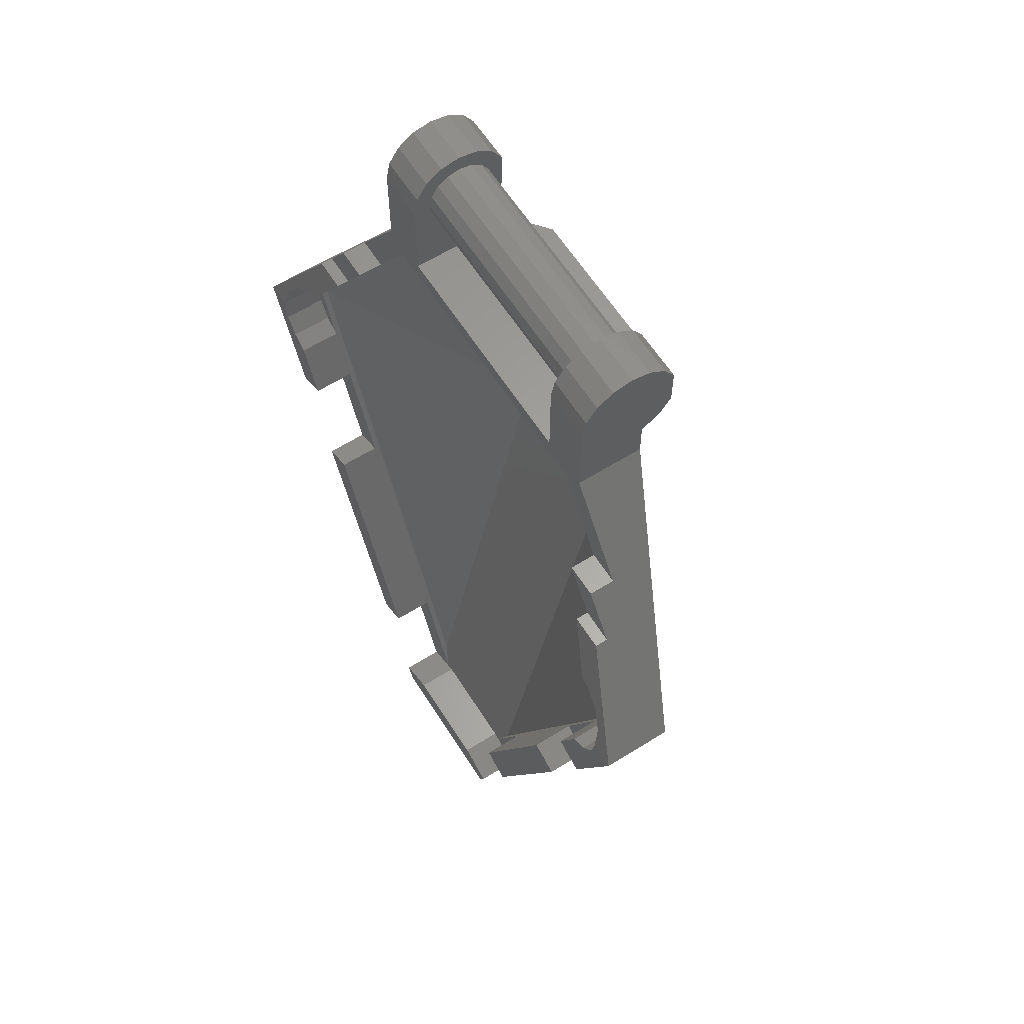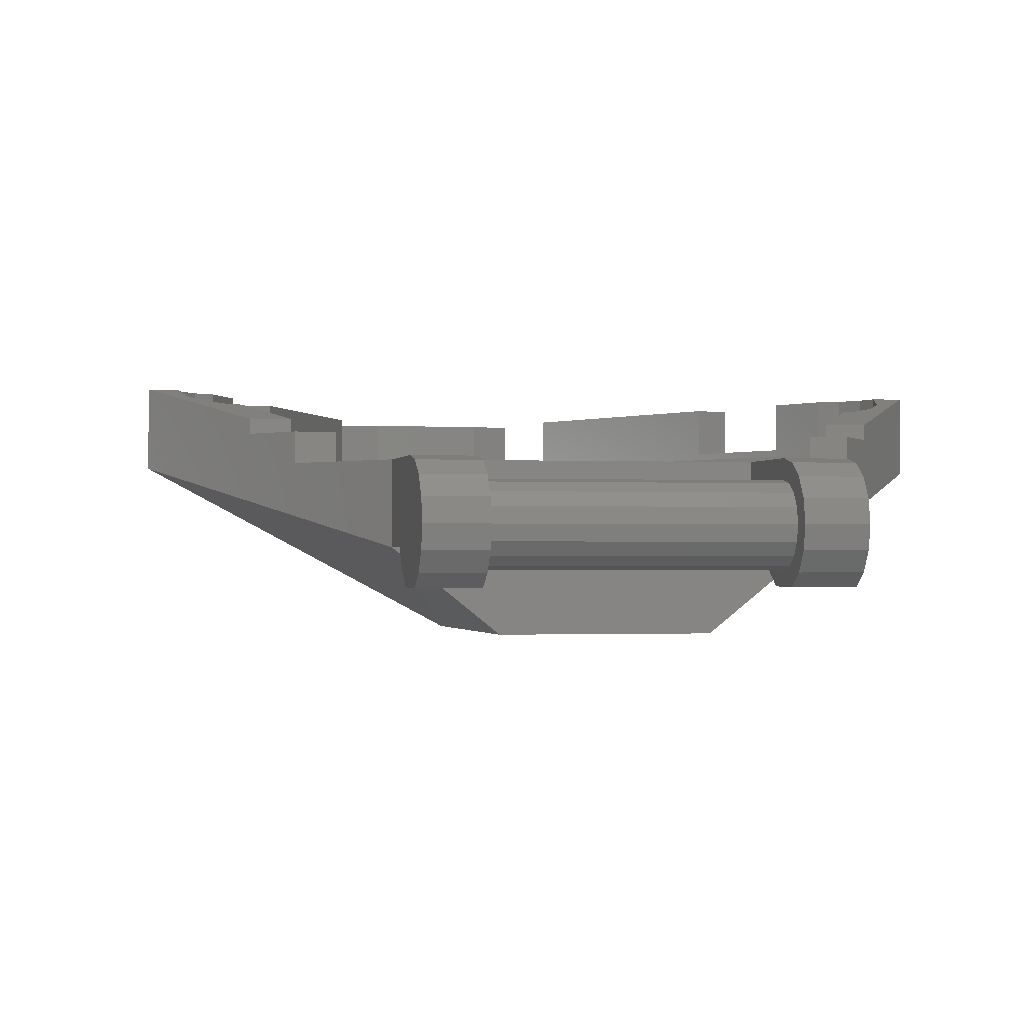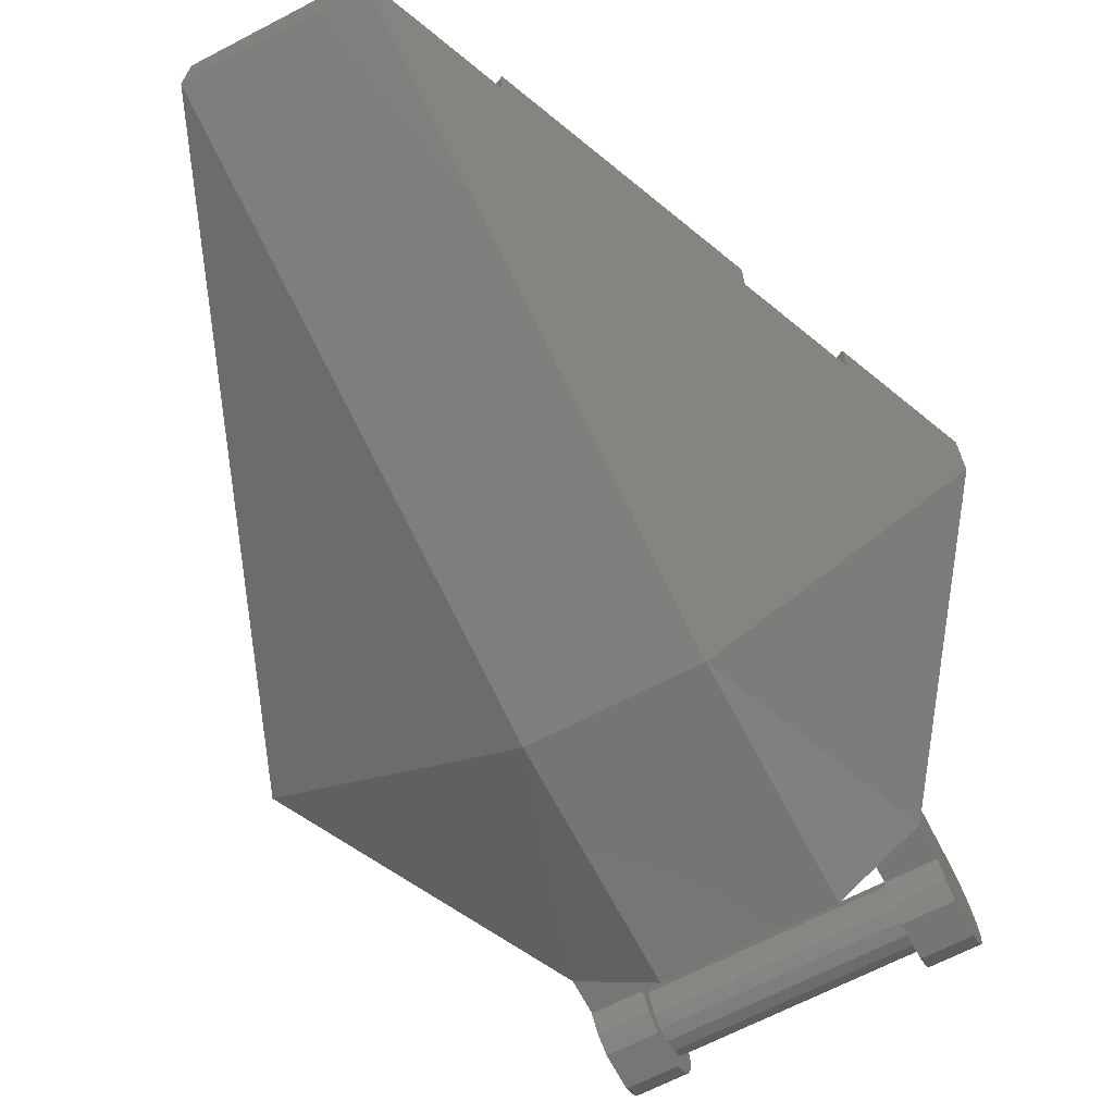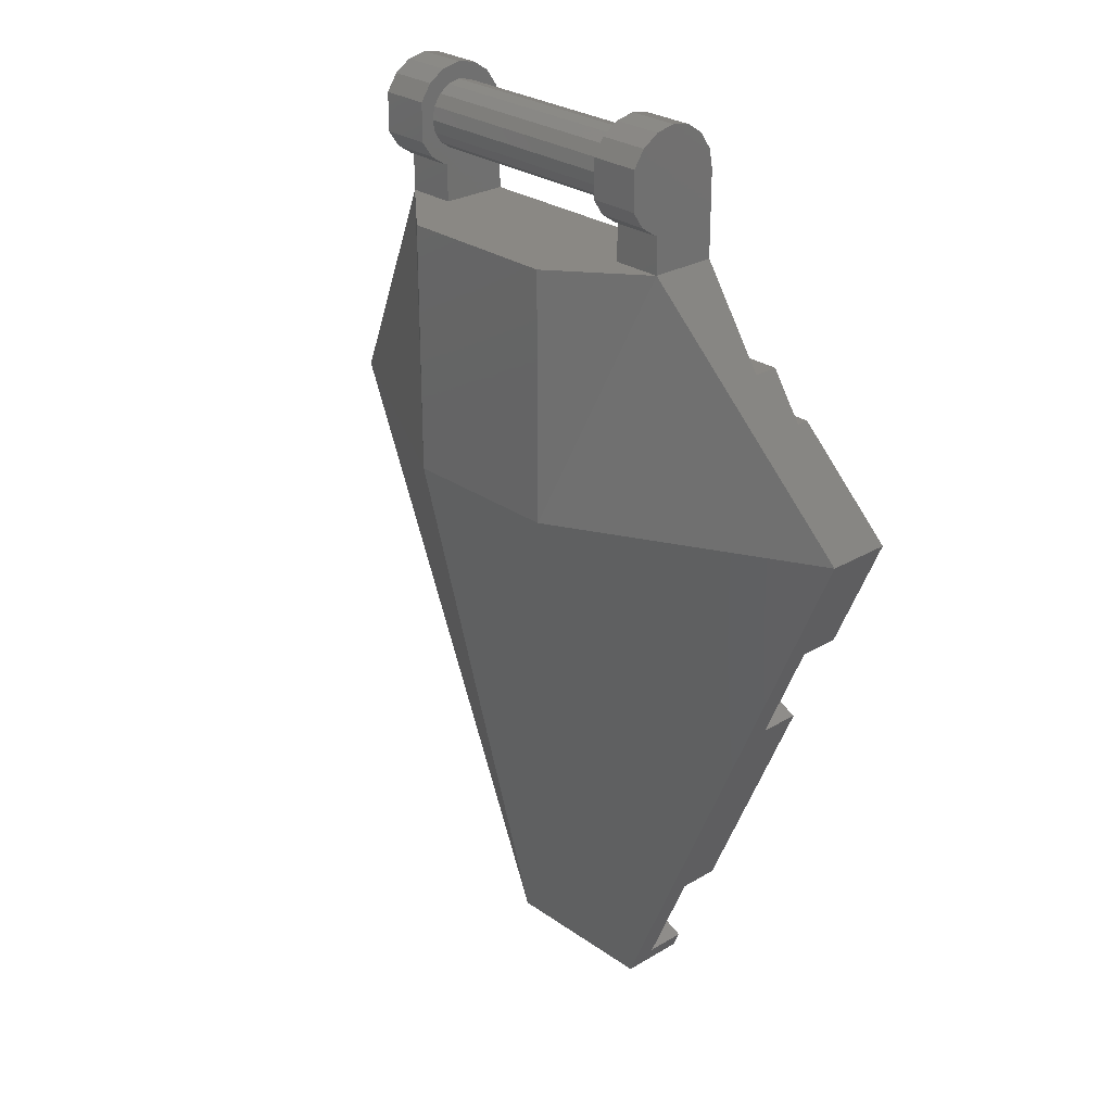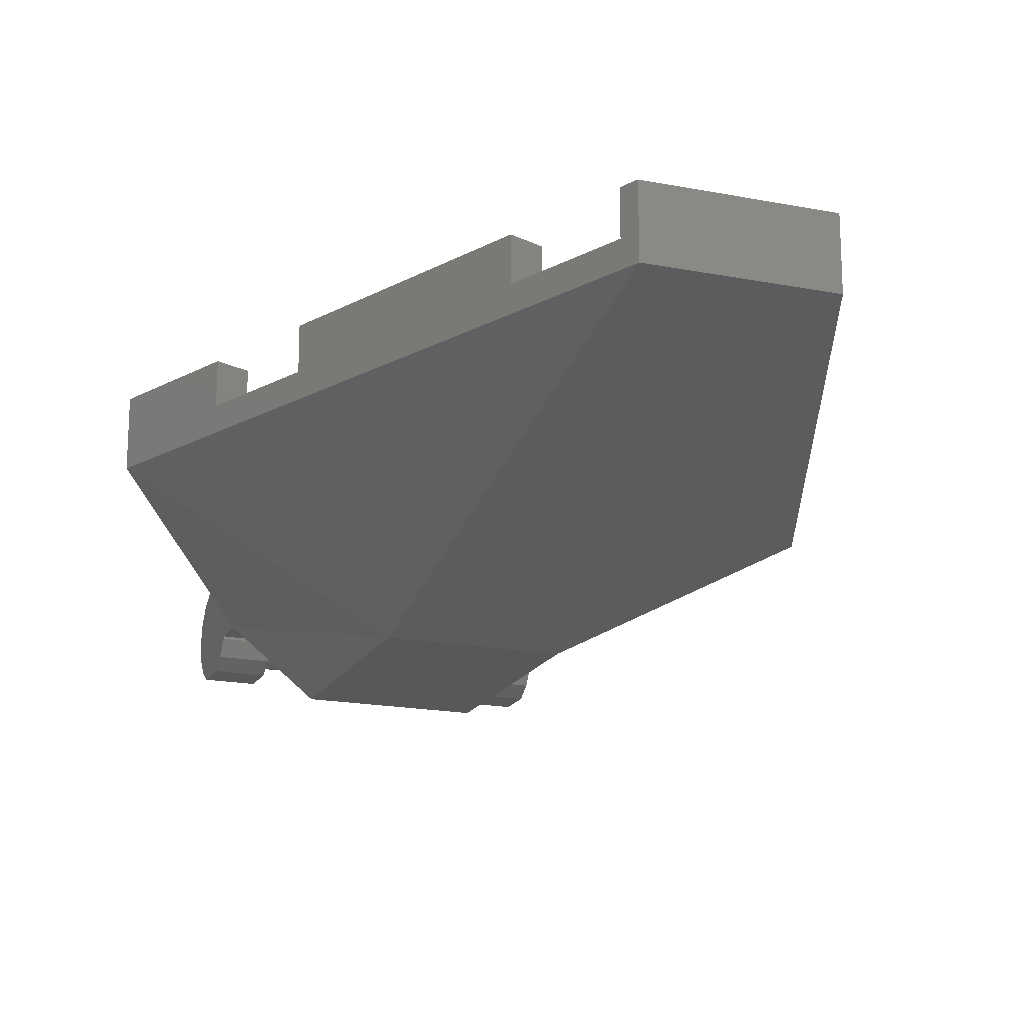
<metadata>
{"format":"stl","ext":"stl","renderer":"f3d","projection":"perspective","resolution":1024,"background":"white","views":[{"elev":61.7,"azim":-122.4,"up":"+Z"},{"elev":-1.0,"azim":-11.9,"up":"+Y"},{"elev":-67.7,"azim":-152.5,"up":"+Y"},{"elev":26.9,"azim":47.3,"up":"+Z"},{"elev":-18.2,"azim":159.3,"up":"+Y"}]}
</metadata>
<code>
# stl→obj: 244 verts, 432 faces
v -1.6 0.56 -1.6
v -1.48 0.56 -1.6
v -1.459 0.56 -1.707
v -0.435 0.56 -4.318
v -0.252 0.56 -4.24
v -0.4 0.56 -4.4
v -0.2945 0.36 -4.24
v -0.252 0.36 -4.24
v -0.435 0.36 -4.318
v -1.318 0.36 -1.851
v -1.426 0.36 -1.6
v -1.426 0.3321 -1.6
v -1.207 0.36 -2.11
v -0.995 0.36 -2.605
v -0.3467 0.3321 -4.118
v -0.508 0.36 -3.742
v -1.354 0.36 -2.173
v -1.142 0.36 -2.668
v -1.6 0.24 -1.6
v -0.6556 0.36 -3.804
v -0.4 0.24 -4.4
v -0.3467 -0.2434 -1.6
v -1.247 0.4188 -1.071
v -1.307 0.491 -1.341
v -1.398 0.5072 -1.402
v -1.459 0.5314 -1.493
v -1.253 0.36 -1.331
v -1.086 0.36 -1.071
v -0.9442 0.24 -0.85
v -0.7065 0 -0.48
v -0.7065 0.24 -0.48
v -0.8 0.24 -0.4
v -1.1 0.24 -0.85
v -0.8 -0.08 -0.4
v -0.4 -0.4 -0.4
v -0.56 -0.08 -0.4
v -0.3467 -0.2434 -0.48
v -0.56 0.24 -0.4
v -0.56 0 -0.24
v -0.56 -0.08 -0.2241
v -0.56 -0.16 0
v -0.56 -0.1478 0.06123
v -0.56 -0.2217 0.09185
v -0.8 -0.2217 -0.09185
v -0.8 -0.2217 0.09185
v -0.8 0 0
v -0.8 -0.08 -0.2241
v -0.8 0 -0.24
v -1.398 0.36 -1.798
v -1.459 0.36 -1.707
v -1.48 0.36 -1.6
v -1.459 0.36 -1.493
v -1.398 0.36 -1.402
v -1.307 0.36 -1.341
v -0.56 0.24 0
v -0.56 0.2217 -0.09184
v -0.56 0.24 -0.24
v -0.56 0.1697 -0.1697
v -0.56 0.09184 -0.2217
v -0.56 -0 -0.24
v -0.8 -0 0.24
v -0.8 0.09184 0.2217
v -0.8 0.1697 0.1697
v -0.8 0.2217 0.09184
v -0.8 0.24 0
v -0.8 0.2217 -0.09184
v -0.8 0.1697 -0.1697
v -0.8 0.09184 -0.2217
v -0.8 -0.09184 -0.2217
v -0.8 -0.1697 -0.1697
v -0.8 -0.2217 -0.09184
v -0.8 -0.2217 0.09184
v -0.8 -0.1697 0.1697
v -0.8 -0.09184 0.2217
v -0.8 0 0.24
v -0.8 0.24 -0.24
v -0.8 -0 -0.24
v 0.8 -0.08 -0.4
v 0.8 0 -0.24
v 0.8 -0.08 -0.2241
v 0.8 0 0
v 0.8 -0.2217 0.09185
v 0.8 -0.2217 -0.09185
v 0.56 -0.2217 0.09185
v 0.56 -0.1478 0.06123
v 0.56 -0.16 0
v 0.56 -0.08 -0.4
v 0.56 -0.08 -0.2241
v 0.56 0 -0.24
v 0.8 0.24 -0.4
v 0.7065 0.24 -0.48
v 0.56 0.24 -0.4
v 0.3467 -0.2434 -0.48
v 0.7065 0 -0.48
v 0.3467 -0.2434 -1.6
v 1.426 0.3321 -1.6
v 0.4 -0.4 -0.4
v 1.6 0.24 -1.6
v 1.1 0.24 -0.85
v 0.9442 0.24 -0.85
v 1.086 0.36 -1.071
v 1.253 0.36 -1.331
v 1.426 0.36 -1.6
v 1.48 0.56 -1.6
v 1.459 0.5314 -1.493
v 1.6 0.56 -1.6
v 1.398 0.5072 -1.402
v 1.307 0.491 -1.341
v 1.247 0.4188 -1.071
v 0.252 0.36 -4.24
v 0.3467 0.3321 -4.118
v 0.2945 0.36 -4.24
v 0.4 0.24 -4.4
v 0.435 0.36 -4.318
v 0.6556 0.36 -3.804
v 1.142 0.36 -2.668
v 1.354 0.36 -2.173
v 0.508 0.36 -3.742
v 0.995 0.36 -2.605
v 1.207 0.36 -2.11
v 1.318 0.36 -1.851
v 0.4 0.56 -4.4
v 0.252 0.56 -4.24
v 0.435 0.56 -4.318
v 1.459 0.56 -1.707
v 1.48 0.36 -1.6
v 1.459 0.36 -1.707
v 1.398 0.36 -1.798
v 1.307 0.36 -1.341
v 1.398 0.36 -1.402
v 1.459 0.36 -1.493
v 0.56 0.24 -0.24
v 0.56 -0 -0.24
v 0.56 0.09184 -0.2217
v 0.56 0.1697 -0.1697
v 0.56 0.2217 -0.09184
v 0.56 0.24 0
v 0.8 0.09184 -0.2217
v 0.8 0.1697 -0.1697
v 0.8 0.2217 -0.09184
v 0.8 0.24 0
v 0.8 0.2217 0.09184
v 0.8 0.1697 0.1697
v 0.8 0.09184 0.2217
v 0.8 -0 0.24
v 0.8 -0.2217 -0.09184
v 0.8 -0.1697 -0.1697
v 0.8 -0.09184 -0.2217
v 0.8 0 0.24
v 0.8 -0.09184 0.2217
v 0.8 -0.1697 0.1697
v 0.8 -0.2217 0.09184
v 0.8 0.24 -0.24
v 0.8 -0 -0.24
v -0.4 -0.4 -1.6
v 0.4 -0.4 -1.6
v -1.398 0.56 -1.798
v -1.354 0.56 -2.173
v -1.318 0.56 -1.851
v -1.207 0.56 -2.11
v -1.142 0.56 -2.668
v -0.995 0.56 -2.605
v -0.508 0.56 -3.742
v -0.6556 0.56 -3.804
v -1.086 0.4188 -1.071
v -1.253 0.4881 -1.331
v -1.1 0.36 -0.85
v -0.9442 0.36 -0.85
v -1.247 0.36 -1.071
v -0.56 -0.2217 -0.09185
v -0.56 -0.1478 -0.06123
v -0.56 -0 -0.16
v -0.56 0.06123 -0.1478
v -0.56 0.1131 -0.1131
v -0.56 0.1478 -0.06123
v -0.56 0.24 -0
v -0.56 0.16 -0
v -0.56 0.2217 0.09184
v -0.56 0.1478 0.06123
v -0.56 0.1697 0.1697
v -0.56 0.1131 0.1131
v -0.56 0.09184 0.2217
v -0.56 0.06123 0.1478
v -0.56 0 0.24
v -0.56 0 0.16
v -0.56 -0.09184 0.2217
v -0.56 -0.06123 0.1478
v -0.56 -0.1697 0.1697
v -0.56 -0.1131 0.1131
v -0.56 -0.2217 0.09184
v -0.56 -0.2217 -0.09184
v -0.56 -0.1697 -0.1697
v -0.56 -0.1131 -0.1131
v -0.56 -0.09184 -0.2217
v -0.56 -0.06123 -0.1478
v -0.56 0 -0.16
v -0.56 -0 0.24
v -0.56 -0.09185 -0.2217
v -0.8 -0.09185 -0.2217
v 0.56 -0.1478 -0.06123
v 0.56 -0.2217 -0.09185
v 1.247 0.36 -1.071
v 1.1 0.36 -0.85
v 0.9442 0.36 -0.85
v 1.086 0.4188 -1.071
v 1.253 0.4881 -1.331
v 1.354 0.56 -2.173
v 0.6556 0.56 -3.804
v 0.508 0.56 -3.742
v 0.995 0.56 -2.605
v 1.142 0.56 -2.668
v 1.207 0.56 -2.11
v 1.318 0.56 -1.851
v 1.398 0.56 -1.798
v 0.56 0 0.16
v 0.56 0 0.24
v 0.56 0.09184 0.2217
v 0.56 0.06123 0.1478
v 0.56 0.1697 0.1697
v 0.56 0.1131 0.1131
v 0.56 0.2217 0.09184
v 0.56 0.1478 0.06123
v 0.56 0.24 -0
v 0.56 0.16 -0
v 0.56 0.1478 -0.06123
v 0.56 0.1131 -0.1131
v 0.56 0.06123 -0.1478
v 0.56 -0 -0.16
v 0.56 -0.2217 0.09184
v 0.56 -0.1697 0.1697
v 0.56 -0.1131 0.1131
v 0.56 -0.09184 0.2217
v 0.56 -0.06123 0.1478
v 0.56 0 -0.16
v 0.56 -0.09184 -0.2217
v 0.56 -0.06123 -0.1478
v 0.56 -0.1697 -0.1697
v 0.56 -0.1131 -0.1131
v 0.56 -0.2217 -0.09184
v 0.56 -0 0.24
v 0.8 -0.09185 -0.2217
v 0.56 -0.09185 -0.2217
v -0.56 0.16 0
v 0.56 0.16 0
f 1 2 3
f 4 5 6
f 7 8 9
f 10 11 12
f 10 12 13
f 13 12 14
f 15 7 16
f 17 18 19
f 20 9 21
f 12 22 15
f 7 15 8
f 23 24 25
f 1 26 2
f 27 12 11
f 27 28 12
f 29 30 12
f 29 31 30
f 32 33 34
f 34 33 19
f 35 36 34
f 30 22 12
f 22 30 37
f 38 31 32
f 39 40 36
f 41 42 43
f 44 45 46
f 47 48 34
f 49 50 51
f 51 52 53
f 51 53 54
f 55 56 57
f 56 58 57
f 58 59 57
f 59 60 57
f 61 62 46
f 62 63 46
f 63 64 46
f 64 65 46
f 65 66 46
f 66 67 46
f 67 68 46
f 68 48 46
f 46 48 69
f 46 69 70
f 46 70 71
f 72 73 46
f 73 74 46
f 74 75 46
f 76 77 68
f 76 68 67
f 76 67 66
f 76 66 65
f 78 79 80
f 81 82 83
f 84 85 86
f 87 88 89
f 90 91 92
f 93 94 95
f 96 95 94
f 78 87 97
f 98 99 78
f 78 99 90
f 94 91 100
f 96 94 100
f 96 101 102
f 103 96 102
f 104 105 106
f 107 108 109
f 110 111 112
f 111 95 96
f 113 114 115
f 98 116 117
f 118 112 111
f 119 96 120
f 120 96 121
f 96 103 121
f 114 110 112
f 122 123 124
f 125 104 106
f 126 127 128
f 129 130 126
f 130 131 126
f 132 133 134
f 132 134 135
f 132 135 136
f 132 136 137
f 81 79 138
f 81 138 139
f 81 139 140
f 81 140 141
f 81 141 142
f 81 142 143
f 81 143 144
f 81 144 145
f 146 147 81
f 147 148 81
f 148 79 81
f 81 149 150
f 81 150 151
f 81 151 152
f 141 140 153
f 140 139 153
f 139 138 153
f 138 154 153
f 21 155 19
f 156 113 98
f 156 78 97
f 78 156 98
f 34 155 35
f 155 34 19
f 6 5 123
f 6 123 122
f 111 110 8
f 111 8 15
f 93 95 22
f 93 22 37
f 38 92 91
f 38 91 31
f 94 93 37
f 94 37 30
f 87 36 35
f 87 35 97
f 3 157 158
f 3 158 1
f 157 159 160
f 157 160 158
f 161 162 163
f 161 163 164
f 11 10 49
f 11 49 51
f 16 7 9
f 16 9 20
f 16 14 12
f 16 12 15
f 158 17 19
f 158 19 1
f 19 18 20
f 19 20 21
f 21 9 4
f 21 4 6
f 23 165 166
f 23 166 24
f 25 26 1
f 25 1 23
f 167 168 28
f 167 28 169
f 31 29 33
f 31 33 32
f 51 2 26
f 51 26 52
f 52 26 25
f 52 25 53
f 53 25 24
f 53 24 54
f 166 27 54
f 166 54 24
f 27 166 165
f 27 165 28
f 27 11 51
f 27 51 54
f 12 28 168
f 12 168 29
f 23 1 19
f 23 19 169
f 33 167 169
f 33 169 19
f 57 39 36
f 57 36 38
f 170 171 41
f 170 41 43
f 34 48 76
f 34 76 32
f 2 51 50
f 2 50 3
f 3 50 49
f 3 49 157
f 159 157 49
f 159 49 10
f 18 17 13
f 18 13 14
f 17 158 160
f 17 160 13
f 14 162 161
f 14 161 18
f 16 20 164
f 16 164 163
f 9 8 5
f 9 5 4
f 10 13 160
f 10 160 159
f 14 16 163
f 14 163 162
f 20 18 161
f 20 161 164
f 169 28 165
f 169 165 23
f 29 168 167
f 29 167 33
f 38 32 76
f 38 76 57
f 57 76 65
f 57 65 55
f 172 60 59
f 172 59 173
f 173 59 58
f 173 58 174
f 174 58 56
f 174 56 175
f 175 56 176
f 175 176 177
f 177 176 178
f 177 178 179
f 179 178 180
f 179 180 181
f 181 180 182
f 181 182 183
f 183 182 184
f 183 184 185
f 185 184 186
f 185 186 187
f 187 186 188
f 187 188 189
f 189 188 190
f 189 190 42
f 171 191 192
f 171 192 193
f 193 192 194
f 193 194 195
f 195 194 39
f 195 39 196
f 45 44 170
f 45 170 43
f 72 190 188
f 72 188 73
f 73 188 186
f 73 186 74
f 74 186 197
f 74 197 61
f 61 197 182
f 61 182 62
f 62 182 180
f 62 180 63
f 63 180 178
f 63 178 64
f 64 178 55
f 64 55 65
f 69 194 192
f 69 192 70
f 70 192 191
f 70 191 71
f 40 198 199
f 40 199 47
f 36 40 47
f 36 47 34
f 90 153 79
f 90 79 78
f 84 86 200
f 84 200 201
f 92 87 89
f 92 89 132
f 98 202 203
f 98 203 99
f 202 98 106
f 202 106 109
f 100 204 101
f 100 101 96
f 129 126 103
f 129 103 102
f 101 205 206
f 101 206 102
f 108 129 102
f 108 102 206
f 129 108 107
f 129 107 130
f 130 107 105
f 130 105 131
f 131 105 104
f 131 104 126
f 90 99 100
f 90 100 91
f 202 101 204
f 202 204 203
f 109 106 105
f 109 105 107
f 108 206 205
f 108 205 109
f 122 124 114
f 122 114 113
f 113 115 116
f 113 116 98
f 106 98 117
f 106 117 207
f 111 96 119
f 111 119 118
f 115 114 112
f 115 112 118
f 126 128 121
f 126 121 103
f 208 209 210
f 208 210 211
f 207 212 213
f 207 213 214
f 106 207 214
f 106 214 125
f 214 128 127
f 214 127 125
f 125 127 126
f 125 126 104
f 121 128 214
f 121 214 213
f 116 211 210
f 116 210 119
f 120 212 207
f 120 207 117
f 119 120 117
f 119 117 116
f 209 208 115
f 209 115 118
f 124 123 110
f 124 110 114
f 213 212 120
f 213 120 121
f 210 209 118
f 210 118 119
f 208 211 116
f 208 116 115
f 109 205 101
f 109 101 202
f 99 203 204
f 99 204 100
f 132 153 90
f 132 90 92
f 137 141 153
f 137 153 132
f 215 216 217
f 215 217 218
f 218 217 219
f 218 219 220
f 220 219 221
f 220 221 222
f 222 221 223
f 222 223 224
f 224 223 136
f 224 136 225
f 225 136 135
f 225 135 226
f 226 135 134
f 226 134 227
f 227 134 133
f 227 133 228
f 85 229 230
f 85 230 231
f 231 230 232
f 231 232 233
f 233 232 216
f 233 216 215
f 234 89 235
f 234 235 236
f 236 235 237
f 236 237 238
f 238 237 239
f 238 239 200
f 84 201 83
f 84 83 82
f 141 137 221
f 141 221 142
f 142 221 219
f 142 219 143
f 143 219 217
f 143 217 144
f 144 217 240
f 144 240 145
f 145 240 232
f 145 232 150
f 150 232 230
f 150 230 151
f 151 230 229
f 151 229 152
f 146 239 237
f 146 237 147
f 147 237 235
f 147 235 148
f 80 241 242
f 80 242 88
f 78 80 88
f 78 88 87
f 8 110 123
f 8 123 5
f 6 122 113
f 6 113 21
f 95 111 15
f 95 15 22
f 91 94 30
f 91 30 31
f 38 36 87
f 38 87 92
f 243 244 225
f 243 225 175
f 175 225 226
f 175 226 174
f 174 226 227
f 174 227 173
f 173 227 228
f 173 228 172
f 172 228 236
f 172 236 195
f 195 236 238
f 195 238 193
f 193 238 200
f 193 200 171
f 171 200 86
f 171 86 41
f 41 86 85
f 41 85 42
f 42 85 231
f 42 231 189
f 189 231 233
f 189 233 187
f 187 233 215
f 187 215 185
f 185 215 218
f 185 218 183
f 183 218 220
f 183 220 181
f 181 220 222
f 181 222 179
f 179 222 224
f 179 224 177
f 155 21 113
f 155 113 156
f 35 155 156
f 35 156 97

</code>
